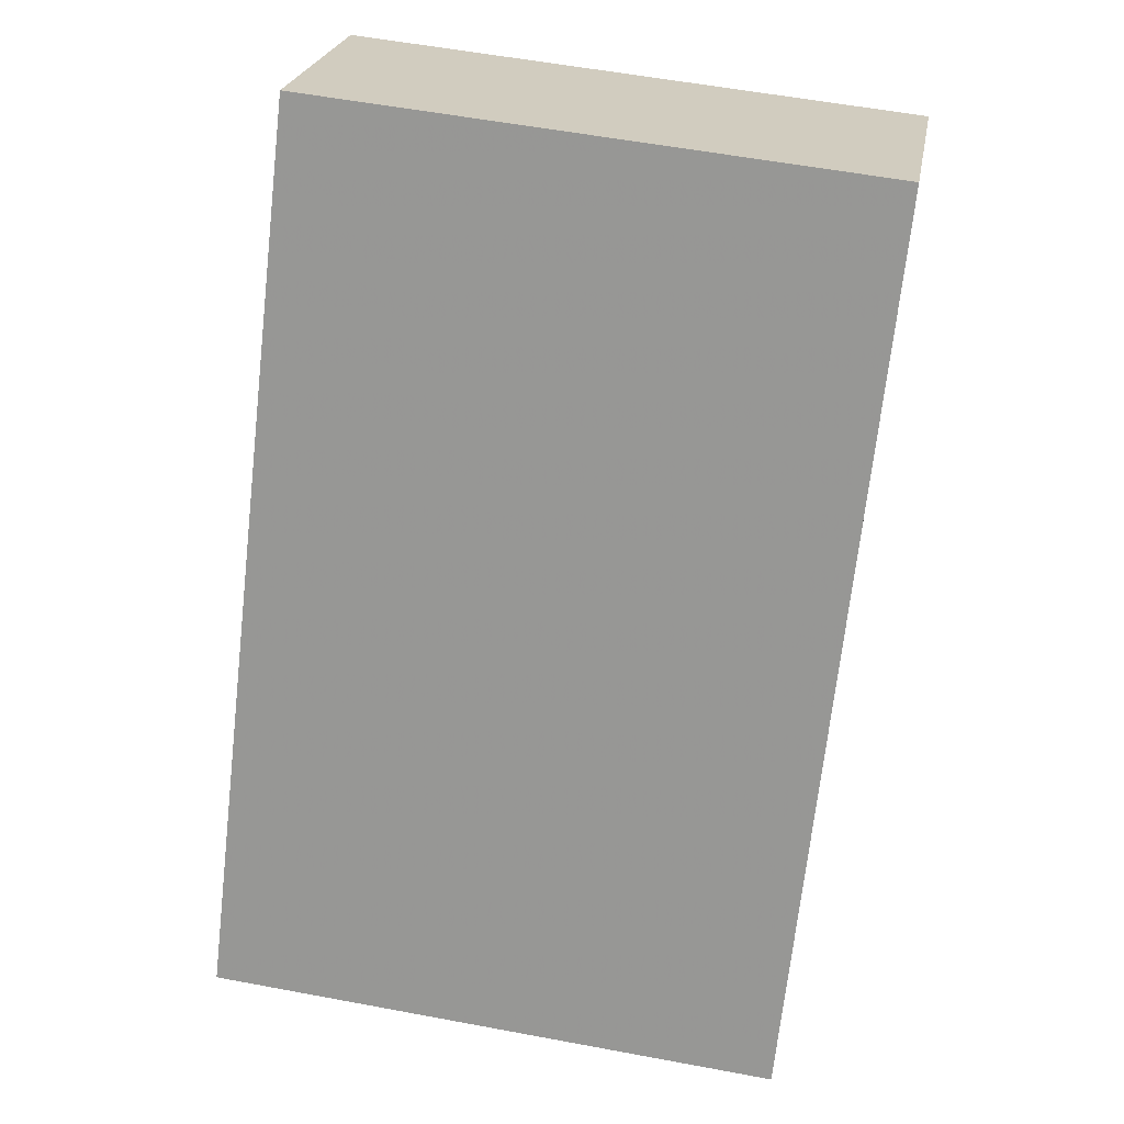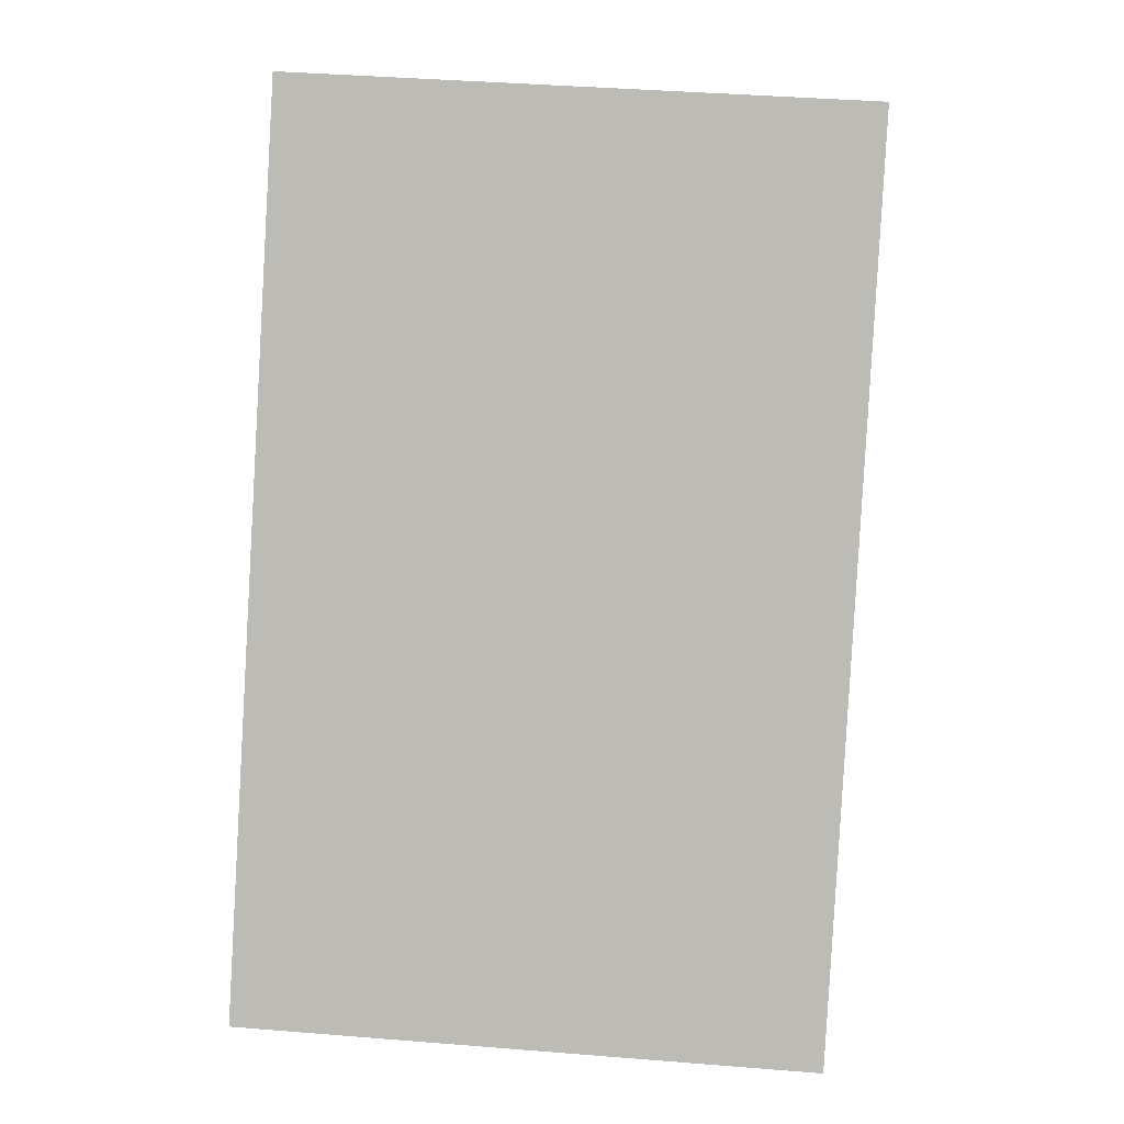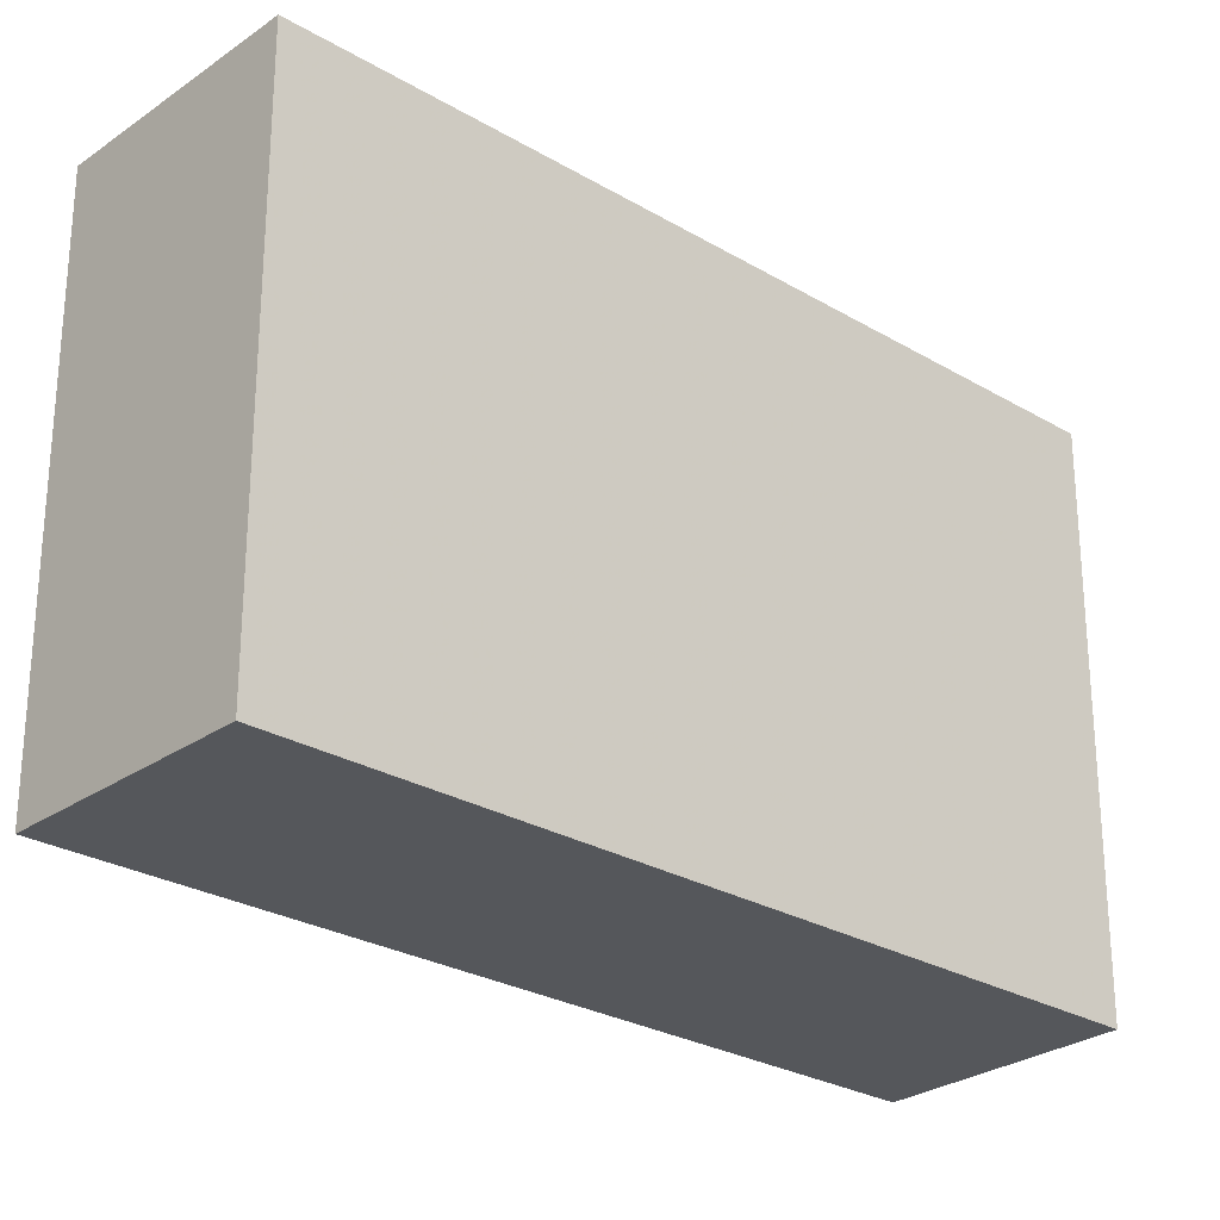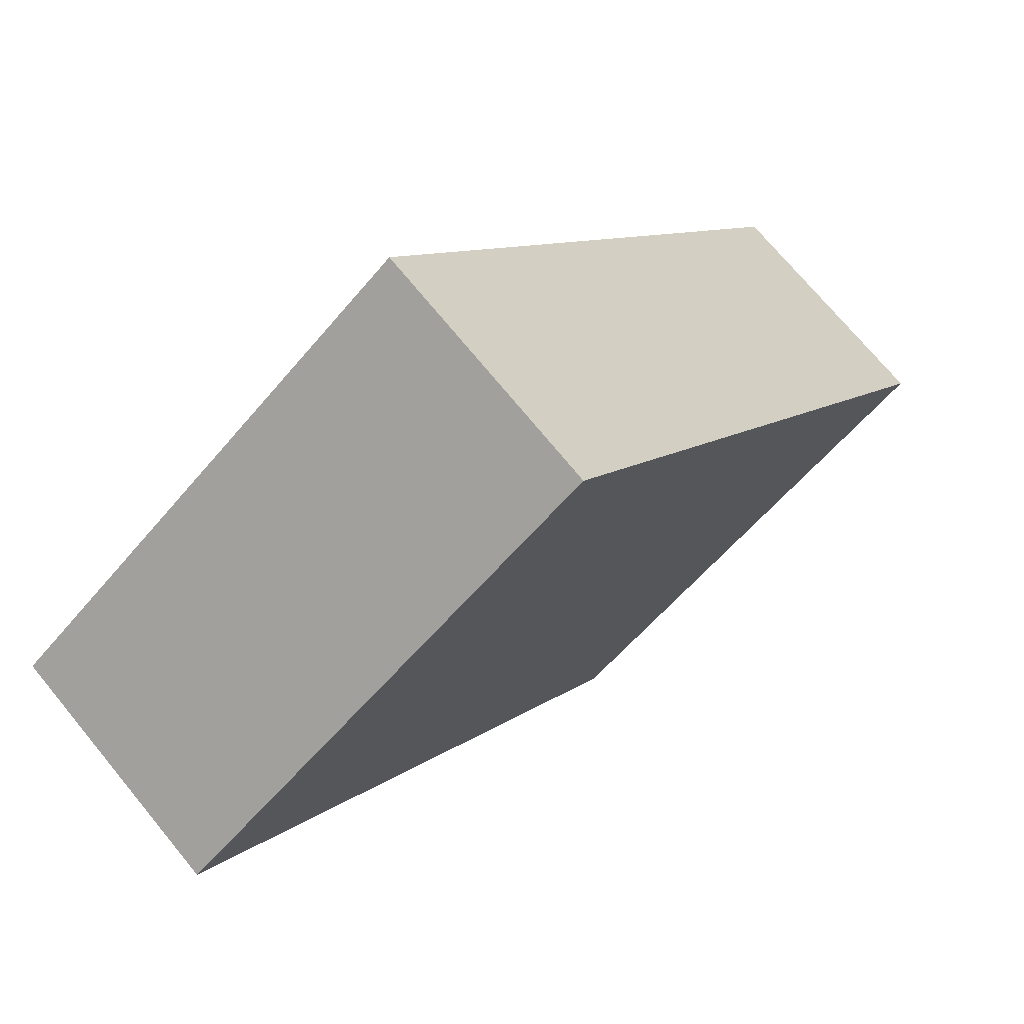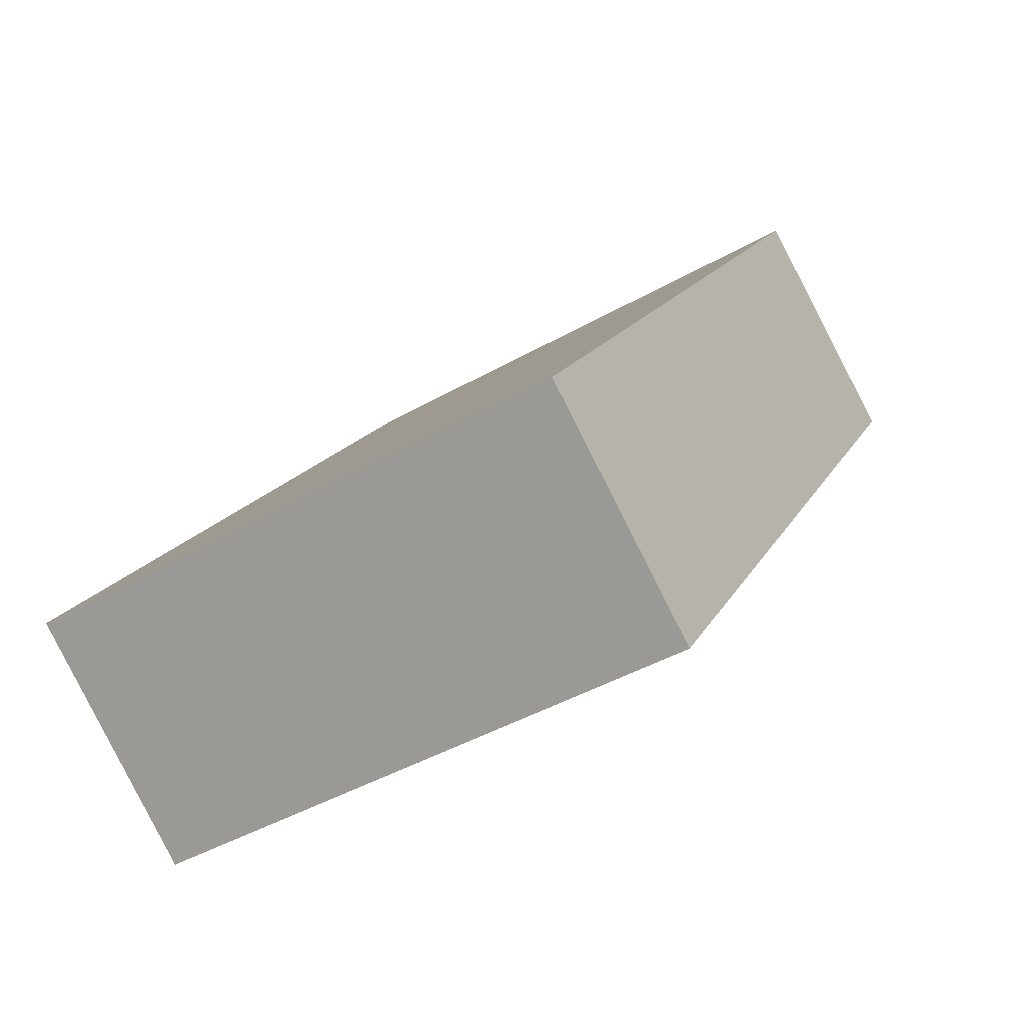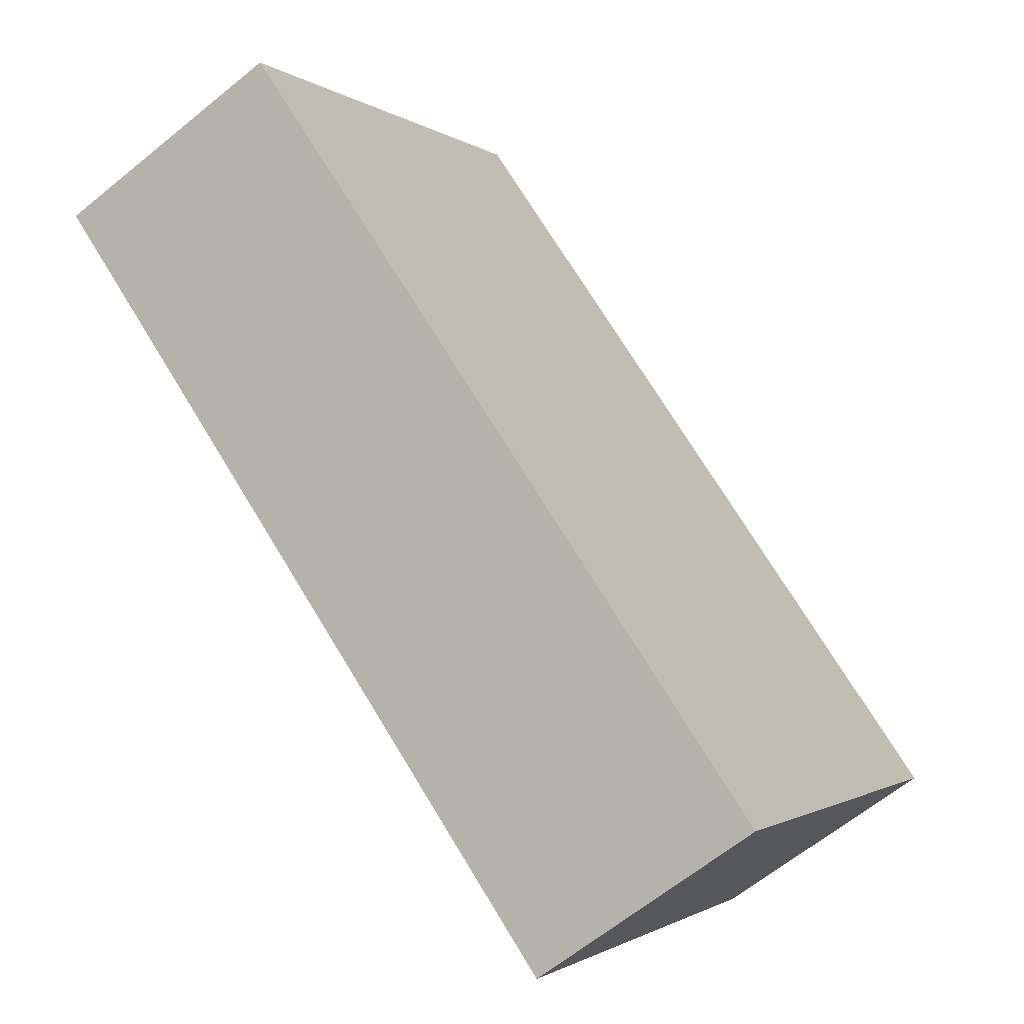
<metadata>
{"format":"obj","ext":"obj","renderer":"f3d","projection":"perspective","resolution":1024,"background":"white","views":[{"elev":55.5,"azim":-78.8,"up":"+Z"},{"elev":39.9,"azim":-84.3,"up":"+Z"},{"elev":-26.6,"azim":-98.0,"up":"+Y"},{"elev":-57.3,"azim":-39.2,"up":"+Z"},{"elev":-44.6,"azim":-56.6,"up":"+Z"},{"elev":-1.3,"azim":-155.7,"up":"+Z"}]}
</metadata>
<code>
v -0.389 0.0519 -0.6996
v -0.3053 0.0519 -0.7528
v -0.3688 0.0519 -0.8441
v -0.4319 0.0519 -0.9347
v -0.5038 0.0519 -1.038
v -0.5856 0.0519 -0.9817
v -0.389 -0.1639 -0.6996
v -0.5856 -0.1639 -0.9817
v -0.5038 -0.1639 -1.038
v -0.4319 -0.1639 -0.9347
v -0.3688 -0.1639 -0.8441
v -0.3053 -0.1639 -0.7528
v -0.5856 -0.1639 -0.9817
v -0.389 -0.1639 -0.6996
v -0.389 0.0519 -0.6996
v -0.5856 0.0519 -0.9817
v -0.5038 -0.1639 -1.038
v -0.5856 -0.1639 -0.9817
v -0.5856 0.0519 -0.9817
v -0.5038 0.0519 -1.038
v -0.4319 -0.1639 -0.9347
v -0.5038 -0.1639 -1.038
v -0.5038 0.0519 -1.038
v -0.4319 0.0519 -0.9347
v -0.3688 -0.1639 -0.8441
v -0.4319 -0.1639 -0.9347
v -0.4319 0.0519 -0.9347
v -0.3688 0.0519 -0.8441
v -0.3053 -0.1639 -0.7528
v -0.3688 -0.1639 -0.8441
v -0.3688 0.0519 -0.8441
v -0.3053 0.0519 -0.7528
v -0.389 -0.1639 -0.6996
v -0.3053 -0.1639 -0.7528
v -0.3053 0.0519 -0.7528
v -0.389 0.0519 -0.6996
f 1 2 3
f 1 3 4
f 1 4 5
f 1 5 6
f 7 8 9
f 7 9 10
f 7 10 11
f 7 11 12
f 13 14 15
f 13 15 16
f 17 18 19
f 17 19 20
f 21 22 23
f 21 23 24
f 25 26 27
f 25 27 28
f 29 30 31
f 29 31 32
f 33 34 35
f 33 35 36

</code>
